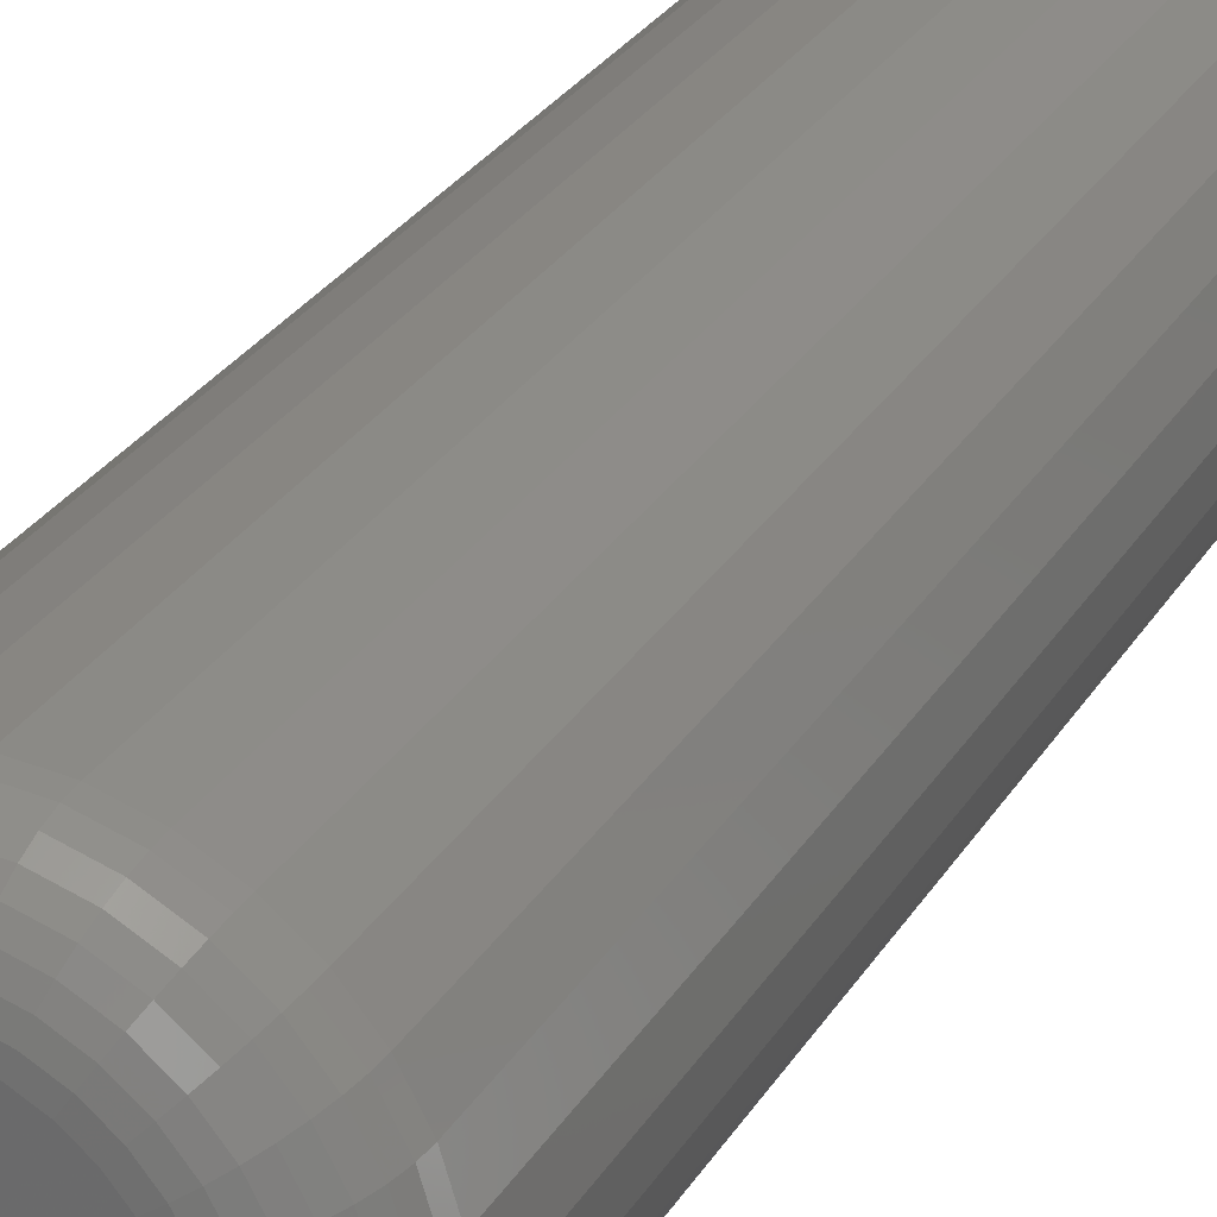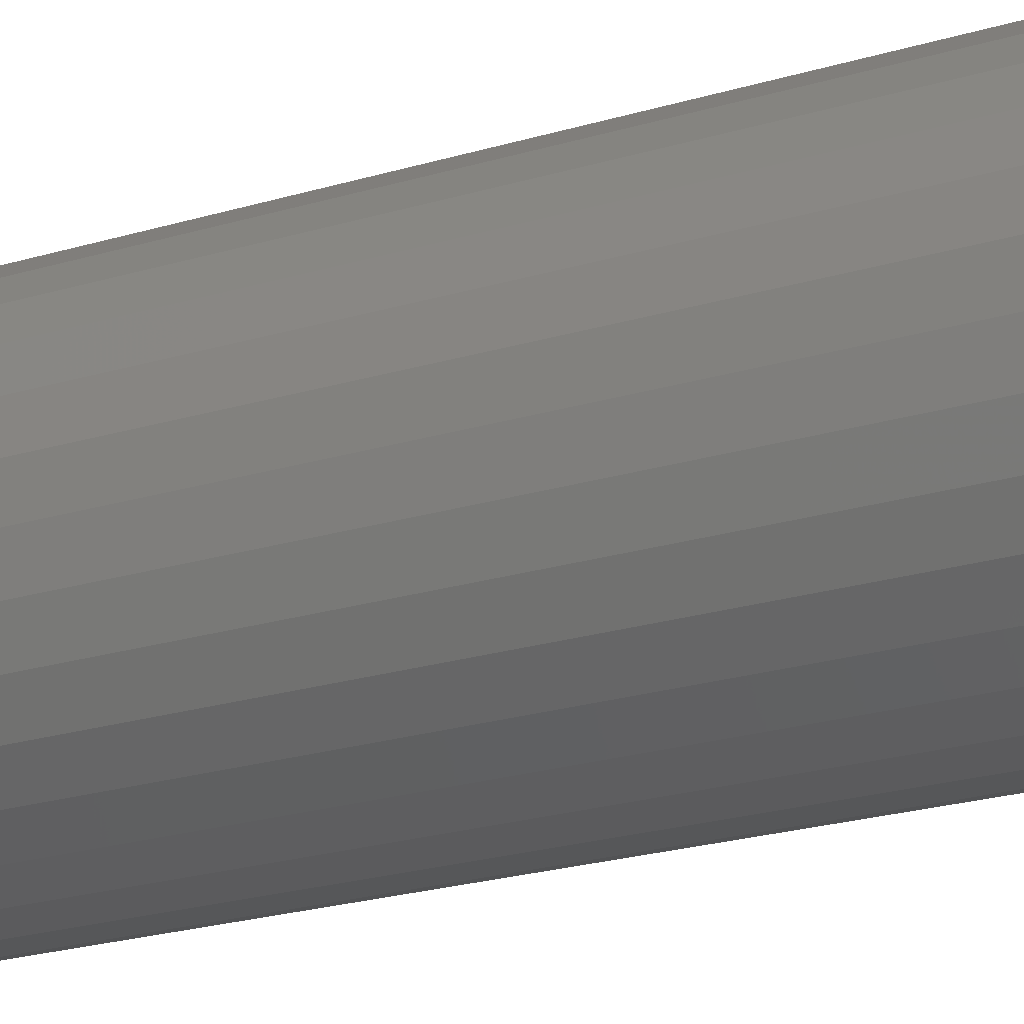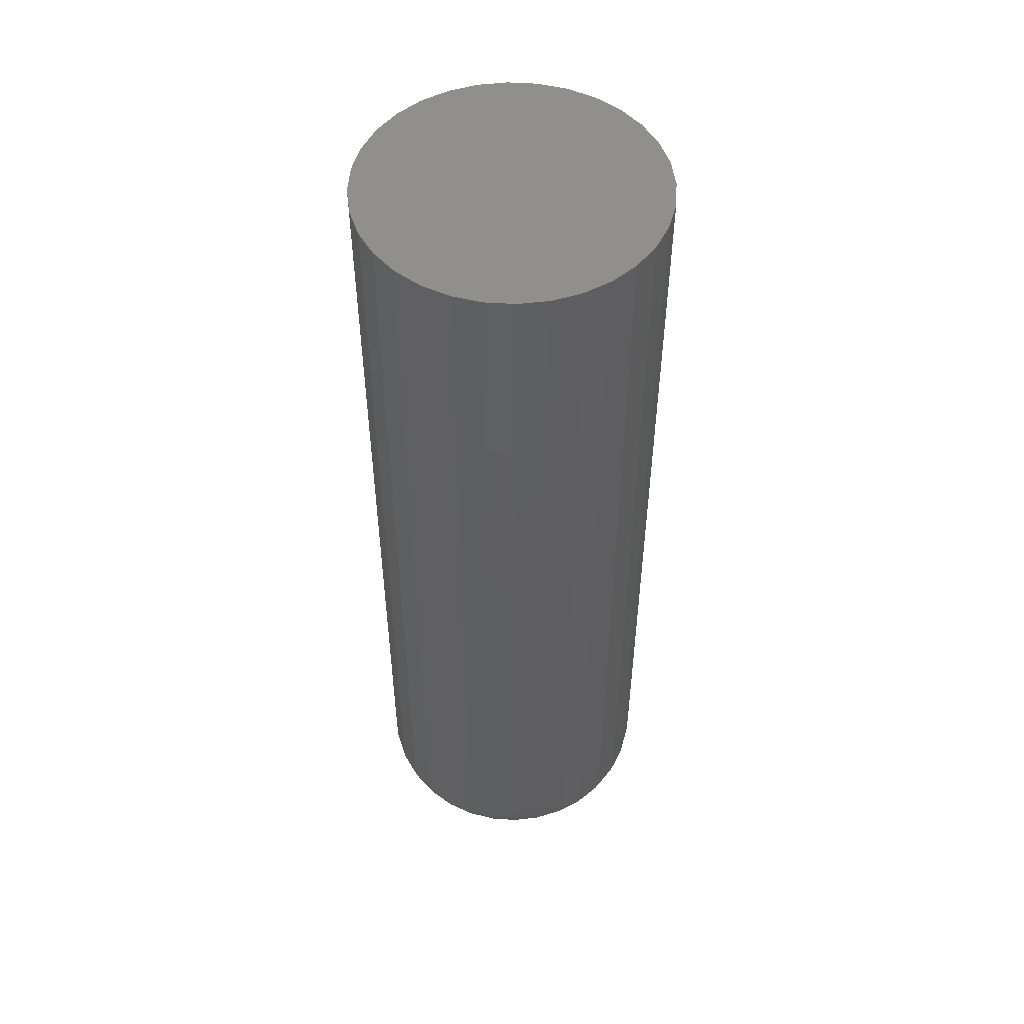
<metadata>
{"format":"stl","ext":"stl","renderer":"f3d","projection":"perspective","resolution":1024,"background":"white","views":[{"elev":27.3,"azim":-155.3,"up":"+Y"},{"elev":-22.0,"azim":-61.7,"up":"+Y"},{"elev":51.5,"azim":88.3,"up":"+Z"}]}
</metadata>
<code>
# stl→obj: 320 verts, 636 faces
v 0.00148 0.07155 0
v 0.01544 0.07017 0
v -0.01248 0.07017 0
v -0.0259 0.0661 0
v 0.02886 0.0661 0
v -0.03827 0.05949 0
v 0.04123 0.05949 0
v -0.04911 0.05059 0
v 0.05207 0.05059 0
v -0.05801 0.03975 0
v 0.06097 0.03975 0
v 0.05207 -0.05059 0
v -0.04911 -0.05059 0
v 0.06097 -0.03975 0
v -0.03827 -0.05949 0
v 0.04123 -0.05949 0
v -0.0259 -0.0661 0
v 0.02886 -0.0661 0
v -0.01248 -0.07017 0
v 0.01544 -0.07017 0
v 0.00148 -0.07155 0
v -0.05801 -0.03975 0
v -0.06462 -0.02738 0
v 0.06758 -0.02738 0
v -0.06869 -0.01396 0
v 0.07165 -0.01396 0
v -0.07007 -5.64e-17 0
v 0.07303 -1.914e-17 0
v -0.06869 0.01396 0
v 0.07165 0.01396 0
v -0.06462 0.02738 0
v 0.06758 0.02738 0
v 0.1199 -2.394e-16 0.04688
v 0.1199 0 0.75
v 0.1176 -0.0231 0.04688
v 0.1176 -0.0231 0.75
v 0.1109 -0.04532 0.04688
v 0.1109 -0.04532 0.75
v 0.09994 -0.06579 0.04688
v 0.09994 -0.06579 0.75
v 0.08522 -0.08374 0.04688
v 0.08522 -0.08374 0.75
v 0.06727 -0.09846 0.04688
v 0.06727 -0.09846 0.75
v 0.0468 -0.1094 0.04688
v 0.0468 -0.1094 0.75
v 0.02458 -0.1161 0.04688
v 0.02458 -0.1161 0.75
v 0.00148 -0.1184 0.04688
v 0.00148 -0.1184 0.75
v -0.02162 -0.1161 0.04688
v -0.02162 -0.1161 0.75
v -0.04384 -0.1094 0.04688
v -0.04384 -0.1094 0.75
v -0.06431 -0.09846 0.04688
v -0.06431 -0.09846 0.75
v -0.08226 -0.08374 0.04688
v -0.08226 -0.08374 0.75
v -0.09698 -0.06579 0.04688
v -0.09698 -0.06579 0.75
v -0.1079 -0.04532 0.04688
v -0.1079 -0.04532 0.75
v -0.1147 -0.0231 0.04688
v -0.1147 -0.0231 0.75
v -0.1169 1.45e-17 0.04688
v -0.1169 1.45e-17 0.75
v -0.1147 0.0231 0.04688
v -0.1147 0.0231 0.75
v -0.1079 0.04532 0.04688
v -0.1079 0.04532 0.75
v -0.09698 0.06579 0.04688
v -0.09698 0.06579 0.75
v -0.08226 0.08374 0.04688
v -0.08226 0.08374 0.75
v -0.06431 0.09846 0.04688
v -0.06431 0.09846 0.75
v -0.04384 0.1094 0.04688
v -0.04384 0.1094 0.75
v -0.02162 0.1161 0.04688
v -0.02162 0.1161 0.75
v 0.00148 0.1184 0.04688
v 0.00148 0.1184 0.75
v 0.02458 0.1161 0.04688
v 0.02458 0.1161 0.75
v 0.0468 0.1094 0.04688
v 0.0468 0.1094 0.75
v 0.06727 0.09846 0.04688
v 0.06727 0.09846 0.75
v 0.08522 0.08374 0.04688
v 0.08522 0.08374 0.75
v 0.09994 0.06579 0.04688
v 0.09994 0.06579 0.75
v 0.1109 0.04532 0.04688
v 0.1109 0.04532 0.75
v 0.1176 0.0231 0.04688
v 0.1176 0.0231 0.75
v 0.119 -2.082e-17 0.03773
v 0.1167 -0.02293 0.03773
v 0.1163 -6.939e-18 0.02894
v 0.1141 -0.02241 0.02894
v 0.112 -1.388e-17 0.02083
v 0.1099 -0.02156 0.02083
v 0.1062 0 0.01373
v 0.1042 -0.02042 0.01373
v 0.09907 -6.939e-18 0.0079
v 0.09719 -0.01904 0.0079
v 0.09096 -6.939e-18 0.003568
v 0.08925 -0.01746 0.003568
v 0.08217 0 0.0009007
v 0.08062 -0.01574 0.0009007
v -0.1138 -0.02293 0.03773
v -0.116 -4.163e-17 0.03773
v -0.1112 -0.02241 0.02894
v -0.1134 -3.469e-17 0.02894
v -0.1069 -0.02156 0.02083
v -0.109 -4.163e-17 0.02083
v -0.1012 -0.02042 0.01373
v -0.1032 -3.469e-17 0.01373
v -0.09423 -0.01904 0.0079
v -0.09611 -4.857e-17 0.0079
v -0.08628 -0.01746 0.003568
v -0.088 -2.776e-17 0.003568
v -0.07766 -0.01574 0.0009007
v -0.07921 -2.776e-17 0.0009007
v -0.1071 -0.04497 0.03773
v -0.1046 -0.04395 0.02894
v -0.1006 -0.04229 0.02083
v -0.09524 -0.04006 0.01373
v -0.08868 -0.03735 0.0079
v -0.08119 -0.03424 0.003568
v -0.07307 -0.03088 0.0009007
v -0.09623 -0.06529 0.03773
v -0.09402 -0.06381 0.02894
v -0.09041 -0.0614 0.02083
v -0.08557 -0.05816 0.01373
v -0.07966 -0.05422 0.0079
v -0.07292 -0.04971 0.003568
v -0.06561 -0.04483 0.0009007
v -0.08162 -0.0831 0.03773
v -0.07973 -0.08121 0.02894
v -0.07667 -0.07815 0.02083
v -0.07255 -0.07403 0.01373
v -0.06753 -0.06901 0.0079
v -0.06179 -0.06327 0.003568
v -0.05558 -0.05706 0.0009007
v -0.06381 -0.09771 0.03773
v -0.06233 -0.0955 0.02894
v -0.05992 -0.0919 0.02083
v -0.05668 -0.08705 0.01373
v -0.05274 -0.08114 0.0079
v -0.04823 -0.0744 0.003568
v -0.04335 -0.06709 0.0009007
v -0.04349 -0.1086 0.03773
v -0.04247 -0.1061 0.02894
v -0.04081 -0.1021 0.02083
v -0.03858 -0.09672 0.01373
v -0.03587 -0.09016 0.0079
v -0.03276 -0.08267 0.003568
v -0.0294 -0.07455 0.0009007
v -0.02145 -0.1153 0.03773
v -0.02093 -0.1126 0.02894
v -0.02008 -0.1084 0.02083
v -0.01894 -0.1027 0.01373
v -0.01756 -0.09571 0.0079
v -0.01598 -0.08776 0.003568
v -0.01426 -0.07914 0.0009007
v 0.00148 -0.1175 0.03773
v 0.00148 -0.1149 0.02894
v 0.00148 -0.1105 0.02083
v 0.00148 -0.1047 0.01373
v 0.00148 -0.09759 0.0079
v 0.00148 -0.08948 0.003568
v 0.00148 -0.08069 0.0009007
v 0.02441 -0.1153 0.03773
v 0.02389 -0.1126 0.02894
v 0.02304 -0.1084 0.02083
v 0.0219 -0.1027 0.01373
v 0.02052 -0.09571 0.0079
v 0.01894 -0.08776 0.003568
v 0.01722 -0.07914 0.0009007
v 0.04645 -0.1086 0.03773
v 0.04543 -0.1061 0.02894
v 0.04377 -0.1021 0.02083
v 0.04154 -0.09672 0.01373
v 0.03883 -0.09016 0.0079
v 0.03572 -0.08267 0.003568
v 0.03236 -0.07455 0.0009007
v 0.06677 -0.09771 0.03773
v 0.06529 -0.0955 0.02894
v 0.06288 -0.0919 0.02083
v 0.05964 -0.08705 0.01373
v 0.0557 -0.08114 0.0079
v 0.0512 -0.0744 0.003568
v 0.04631 -0.06709 0.0009007
v 0.08458 -0.0831 0.03773
v 0.08269 -0.08121 0.02894
v 0.07963 -0.07815 0.02083
v 0.07551 -0.07403 0.01373
v 0.07049 -0.06901 0.0079
v 0.06476 -0.06327 0.003568
v 0.05854 -0.05706 0.0009007
v 0.09919 -0.06529 0.03773
v 0.09698 -0.06381 0.02894
v 0.09338 -0.0614 0.02083
v 0.08853 -0.05816 0.01373
v 0.08262 -0.05422 0.0079
v 0.07588 -0.04971 0.003568
v 0.06857 -0.04483 0.0009007
v 0.1101 -0.04497 0.03773
v 0.1076 -0.04395 0.02894
v 0.1036 -0.04229 0.02083
v 0.0982 -0.04006 0.01373
v 0.09164 -0.03735 0.0079
v 0.08415 -0.03424 0.003568
v 0.07603 -0.03088 0.0009007
v -0.1138 0.02293 0.03773
v -0.1112 0.02241 0.02894
v -0.1069 0.02156 0.02083
v -0.1012 0.02042 0.01373
v -0.09423 0.01904 0.0079
v -0.08628 0.01746 0.003568
v -0.07766 0.01574 0.0009007
v 0.1167 0.02293 0.03773
v 0.1141 0.02241 0.02894
v 0.1099 0.02156 0.02083
v 0.1042 0.02042 0.01373
v 0.09719 0.01904 0.0079
v 0.08925 0.01746 0.003568
v 0.08062 0.01574 0.0009007
v 0.1101 0.04497 0.03773
v 0.1076 0.04395 0.02894
v 0.1036 0.04229 0.02083
v 0.0982 0.04006 0.01373
v 0.09164 0.03735 0.0079
v 0.08415 0.03424 0.003568
v 0.07603 0.03088 0.0009007
v 0.09919 0.06529 0.03773
v 0.09698 0.06381 0.02894
v 0.09338 0.0614 0.02083
v 0.08853 0.05816 0.01373
v 0.08262 0.05422 0.0079
v 0.07588 0.04971 0.003568
v 0.06857 0.04483 0.0009007
v 0.08458 0.0831 0.03773
v 0.08269 0.08121 0.02894
v 0.07963 0.07815 0.02083
v 0.07551 0.07403 0.01373
v 0.07049 0.06901 0.0079
v 0.06476 0.06327 0.003568
v 0.05854 0.05706 0.0009007
v 0.06677 0.09771 0.03773
v 0.06529 0.0955 0.02894
v 0.06288 0.0919 0.02083
v 0.05964 0.08705 0.01373
v 0.0557 0.08114 0.0079
v 0.0512 0.0744 0.003568
v 0.04631 0.06709 0.0009007
v 0.04645 0.1086 0.03773
v 0.04543 0.1061 0.02894
v 0.04377 0.1021 0.02083
v 0.04154 0.09672 0.01373
v 0.03883 0.09016 0.0079
v 0.03572 0.08267 0.003568
v 0.03236 0.07455 0.0009007
v 0.02441 0.1153 0.03773
v 0.02389 0.1126 0.02894
v 0.02304 0.1084 0.02083
v 0.0219 0.1027 0.01373
v 0.02052 0.09571 0.0079
v 0.01894 0.08776 0.003568
v 0.01722 0.07914 0.0009007
v 0.00148 0.1175 0.03773
v 0.00148 0.1149 0.02894
v 0.00148 0.1105 0.02083
v 0.00148 0.1047 0.01373
v 0.00148 0.09759 0.0079
v 0.00148 0.08948 0.003568
v 0.00148 0.08069 0.0009007
v -0.02145 0.1153 0.03773
v -0.02093 0.1126 0.02894
v -0.02008 0.1084 0.02083
v -0.01894 0.1027 0.01373
v -0.01756 0.09571 0.0079
v -0.01598 0.08776 0.003568
v -0.01426 0.07914 0.0009007
v -0.04349 0.1086 0.03773
v -0.04247 0.1061 0.02894
v -0.04081 0.1021 0.02083
v -0.03858 0.09672 0.01373
v -0.03587 0.09016 0.0079
v -0.03276 0.08267 0.003568
v -0.0294 0.07455 0.0009007
v -0.06381 0.09771 0.03773
v -0.06233 0.0955 0.02894
v -0.05992 0.0919 0.02083
v -0.05668 0.08705 0.01373
v -0.05274 0.08114 0.0079
v -0.04823 0.0744 0.003568
v -0.04335 0.06709 0.0009007
v -0.08162 0.0831 0.03773
v -0.07973 0.08121 0.02894
v -0.07667 0.07815 0.02083
v -0.07255 0.07403 0.01373
v -0.06753 0.06901 0.0079
v -0.06179 0.06327 0.003568
v -0.05558 0.05706 0.0009007
v -0.09623 0.06529 0.03773
v -0.09402 0.06381 0.02894
v -0.09041 0.0614 0.02083
v -0.08557 0.05816 0.01373
v -0.07966 0.05422 0.0079
v -0.07292 0.04971 0.003568
v -0.06561 0.04483 0.0009007
v -0.1071 0.04497 0.03773
v -0.1046 0.04395 0.02894
v -0.1006 0.04229 0.02083
v -0.09524 0.04006 0.01373
v -0.08868 0.03735 0.0079
v -0.08119 0.03424 0.003568
v -0.07307 0.03088 0.0009007
f 1 2 3
f 4 3 2
f 5 4 2
f 6 4 5
f 7 6 5
f 8 6 7
f 9 8 7
f 10 8 9
f 11 10 9
f 12 13 14
f 15 13 12
f 16 15 12
f 17 15 16
f 18 17 16
f 19 17 18
f 20 19 18
f 21 19 20
f 13 22 14
f 14 22 23
f 14 23 24
f 24 23 25
f 24 25 26
f 26 25 27
f 26 27 28
f 28 27 29
f 28 29 30
f 30 29 31
f 30 31 32
f 32 31 10
f 32 10 11
f 33 34 35
f 35 34 36
f 35 36 37
f 37 36 38
f 37 38 39
f 39 38 40
f 39 40 41
f 41 40 42
f 41 42 43
f 43 42 44
f 43 44 45
f 45 44 46
f 45 46 47
f 47 46 48
f 47 48 49
f 49 48 50
f 49 50 51
f 51 50 52
f 51 52 53
f 53 52 54
f 53 54 55
f 55 54 56
f 55 56 57
f 57 56 58
f 57 58 59
f 59 58 60
f 59 60 61
f 61 60 62
f 61 62 63
f 63 62 64
f 63 64 65
f 65 64 66
f 65 66 67
f 67 66 68
f 67 68 69
f 69 68 70
f 69 70 71
f 71 70 72
f 71 72 73
f 73 72 74
f 73 74 75
f 75 74 76
f 75 76 77
f 77 76 78
f 77 78 79
f 79 78 80
f 79 80 81
f 81 80 82
f 81 82 83
f 83 82 84
f 83 84 85
f 85 84 86
f 85 86 87
f 87 86 88
f 87 88 89
f 89 88 90
f 89 90 91
f 91 90 92
f 91 92 93
f 93 92 94
f 93 94 95
f 95 94 96
f 95 96 33
f 33 96 34
f 33 35 97
f 97 35 98
f 97 98 99
f 99 98 100
f 99 100 101
f 101 100 102
f 101 102 103
f 103 102 104
f 103 104 105
f 105 104 106
f 105 106 107
f 107 106 108
f 107 108 109
f 109 108 110
f 109 110 28
f 28 110 26
f 63 65 111
f 111 65 112
f 111 112 113
f 113 112 114
f 113 114 115
f 115 114 116
f 115 116 117
f 117 116 118
f 117 118 119
f 119 118 120
f 119 120 121
f 121 120 122
f 121 122 123
f 123 122 124
f 123 124 25
f 25 124 27
f 61 63 125
f 125 63 111
f 125 111 126
f 126 111 113
f 126 113 127
f 127 113 115
f 127 115 128
f 128 115 117
f 128 117 129
f 129 117 119
f 129 119 130
f 130 119 121
f 130 121 131
f 131 121 123
f 131 123 23
f 23 123 25
f 59 61 132
f 132 61 125
f 132 125 133
f 133 125 126
f 133 126 134
f 134 126 127
f 134 127 135
f 135 127 128
f 135 128 136
f 136 128 129
f 136 129 137
f 137 129 130
f 137 130 138
f 138 130 131
f 138 131 22
f 22 131 23
f 57 59 139
f 139 59 132
f 139 132 140
f 140 132 133
f 140 133 141
f 141 133 134
f 141 134 142
f 142 134 135
f 142 135 143
f 143 135 136
f 143 136 144
f 144 136 137
f 144 137 145
f 145 137 138
f 145 138 13
f 13 138 22
f 55 57 146
f 146 57 139
f 146 139 147
f 147 139 140
f 147 140 148
f 148 140 141
f 148 141 149
f 149 141 142
f 149 142 150
f 150 142 143
f 150 143 151
f 151 143 144
f 151 144 152
f 152 144 145
f 152 145 15
f 15 145 13
f 53 55 153
f 153 55 146
f 153 146 154
f 154 146 147
f 154 147 155
f 155 147 148
f 155 148 156
f 156 148 149
f 156 149 157
f 157 149 150
f 157 150 158
f 158 150 151
f 158 151 159
f 159 151 152
f 159 152 17
f 17 152 15
f 51 53 160
f 160 53 153
f 160 153 161
f 161 153 154
f 161 154 162
f 162 154 155
f 162 155 163
f 163 155 156
f 163 156 164
f 164 156 157
f 164 157 165
f 165 157 158
f 165 158 166
f 166 158 159
f 166 159 19
f 19 159 17
f 49 51 167
f 167 51 160
f 167 160 168
f 168 160 161
f 168 161 169
f 169 161 162
f 169 162 170
f 170 162 163
f 170 163 171
f 171 163 164
f 171 164 172
f 172 164 165
f 172 165 173
f 173 165 166
f 173 166 21
f 21 166 19
f 47 49 174
f 174 49 167
f 174 167 175
f 175 167 168
f 175 168 176
f 176 168 169
f 176 169 177
f 177 169 170
f 177 170 178
f 178 170 171
f 178 171 179
f 179 171 172
f 179 172 180
f 180 172 173
f 180 173 20
f 20 173 21
f 45 47 181
f 181 47 174
f 181 174 182
f 182 174 175
f 182 175 183
f 183 175 176
f 183 176 184
f 184 176 177
f 184 177 185
f 185 177 178
f 185 178 186
f 186 178 179
f 186 179 187
f 187 179 180
f 187 180 18
f 18 180 20
f 43 45 188
f 188 45 181
f 188 181 189
f 189 181 182
f 189 182 190
f 190 182 183
f 190 183 191
f 191 183 184
f 191 184 192
f 192 184 185
f 192 185 193
f 193 185 186
f 193 186 194
f 194 186 187
f 194 187 16
f 16 187 18
f 41 43 195
f 195 43 188
f 195 188 196
f 196 188 189
f 196 189 197
f 197 189 190
f 197 190 198
f 198 190 191
f 198 191 199
f 199 191 192
f 199 192 200
f 200 192 193
f 200 193 201
f 201 193 194
f 201 194 12
f 12 194 16
f 39 41 202
f 202 41 195
f 202 195 203
f 203 195 196
f 203 196 204
f 204 196 197
f 204 197 205
f 205 197 198
f 205 198 206
f 206 198 199
f 206 199 207
f 207 199 200
f 207 200 208
f 208 200 201
f 208 201 14
f 14 201 12
f 37 39 209
f 209 39 202
f 209 202 210
f 210 202 203
f 210 203 211
f 211 203 204
f 211 204 212
f 212 204 205
f 212 205 213
f 213 205 206
f 213 206 214
f 214 206 207
f 214 207 215
f 215 207 208
f 215 208 24
f 24 208 14
f 35 37 98
f 98 37 209
f 98 209 100
f 100 209 210
f 100 210 102
f 102 210 211
f 102 211 104
f 104 211 212
f 104 212 106
f 106 212 213
f 106 213 108
f 108 213 214
f 108 214 110
f 110 214 215
f 110 215 26
f 26 215 24
f 65 67 112
f 112 67 216
f 112 216 114
f 114 216 217
f 114 217 116
f 116 217 218
f 116 218 118
f 118 218 219
f 118 219 120
f 120 219 220
f 120 220 122
f 122 220 221
f 122 221 124
f 124 221 222
f 124 222 27
f 27 222 29
f 95 33 223
f 223 33 97
f 223 97 224
f 224 97 99
f 224 99 225
f 225 99 101
f 225 101 226
f 226 101 103
f 226 103 227
f 227 103 105
f 227 105 228
f 228 105 107
f 228 107 229
f 229 107 109
f 229 109 30
f 30 109 28
f 93 95 230
f 230 95 223
f 230 223 231
f 231 223 224
f 231 224 232
f 232 224 225
f 232 225 233
f 233 225 226
f 233 226 234
f 234 226 227
f 234 227 235
f 235 227 228
f 235 228 236
f 236 228 229
f 236 229 32
f 32 229 30
f 91 93 237
f 237 93 230
f 237 230 238
f 238 230 231
f 238 231 239
f 239 231 232
f 239 232 240
f 240 232 233
f 240 233 241
f 241 233 234
f 241 234 242
f 242 234 235
f 242 235 243
f 243 235 236
f 243 236 11
f 11 236 32
f 89 91 244
f 244 91 237
f 244 237 245
f 245 237 238
f 245 238 246
f 246 238 239
f 246 239 247
f 247 239 240
f 247 240 248
f 248 240 241
f 248 241 249
f 249 241 242
f 249 242 250
f 250 242 243
f 250 243 9
f 9 243 11
f 87 89 251
f 251 89 244
f 251 244 252
f 252 244 245
f 252 245 253
f 253 245 246
f 253 246 254
f 254 246 247
f 254 247 255
f 255 247 248
f 255 248 256
f 256 248 249
f 256 249 257
f 257 249 250
f 257 250 7
f 7 250 9
f 85 87 258
f 258 87 251
f 258 251 259
f 259 251 252
f 259 252 260
f 260 252 253
f 260 253 261
f 261 253 254
f 261 254 262
f 262 254 255
f 262 255 263
f 263 255 256
f 263 256 264
f 264 256 257
f 264 257 5
f 5 257 7
f 83 85 265
f 265 85 258
f 265 258 266
f 266 258 259
f 266 259 267
f 267 259 260
f 267 260 268
f 268 260 261
f 268 261 269
f 269 261 262
f 269 262 270
f 270 262 263
f 270 263 271
f 271 263 264
f 271 264 2
f 2 264 5
f 81 83 272
f 272 83 265
f 272 265 273
f 273 265 266
f 273 266 274
f 274 266 267
f 274 267 275
f 275 267 268
f 275 268 276
f 276 268 269
f 276 269 277
f 277 269 270
f 277 270 278
f 278 270 271
f 278 271 1
f 1 271 2
f 79 81 279
f 279 81 272
f 279 272 280
f 280 272 273
f 280 273 281
f 281 273 274
f 281 274 282
f 282 274 275
f 282 275 283
f 283 275 276
f 283 276 284
f 284 276 277
f 284 277 285
f 285 277 278
f 285 278 3
f 3 278 1
f 77 79 286
f 286 79 279
f 286 279 287
f 287 279 280
f 287 280 288
f 288 280 281
f 288 281 289
f 289 281 282
f 289 282 290
f 290 282 283
f 290 283 291
f 291 283 284
f 291 284 292
f 292 284 285
f 292 285 4
f 4 285 3
f 75 77 293
f 293 77 286
f 293 286 294
f 294 286 287
f 294 287 295
f 295 287 288
f 295 288 296
f 296 288 289
f 296 289 297
f 297 289 290
f 297 290 298
f 298 290 291
f 298 291 299
f 299 291 292
f 299 292 6
f 6 292 4
f 73 75 300
f 300 75 293
f 300 293 301
f 301 293 294
f 301 294 302
f 302 294 295
f 302 295 303
f 303 295 296
f 303 296 304
f 304 296 297
f 304 297 305
f 305 297 298
f 305 298 306
f 306 298 299
f 306 299 8
f 8 299 6
f 71 73 307
f 307 73 300
f 307 300 308
f 308 300 301
f 308 301 309
f 309 301 302
f 309 302 310
f 310 302 303
f 310 303 311
f 311 303 304
f 311 304 312
f 312 304 305
f 312 305 313
f 313 305 306
f 313 306 10
f 10 306 8
f 69 71 314
f 314 71 307
f 314 307 315
f 315 307 308
f 315 308 316
f 316 308 309
f 316 309 317
f 317 309 310
f 317 310 318
f 318 310 311
f 318 311 319
f 319 311 312
f 319 312 320
f 320 312 313
f 320 313 31
f 31 313 10
f 67 69 216
f 216 69 314
f 216 314 217
f 217 314 315
f 217 315 218
f 218 315 316
f 218 316 219
f 219 316 317
f 219 317 220
f 220 317 318
f 220 318 221
f 221 318 319
f 221 319 222
f 222 319 320
f 222 320 29
f 29 320 31
f 80 84 82
f 84 80 78
f 84 78 86
f 86 78 76
f 86 76 88
f 44 54 46
f 46 54 52
f 46 52 48
f 48 52 50
f 88 76 90
f 90 76 74
f 90 74 92
f 92 74 72
f 92 72 94
f 94 72 70
f 94 70 96
f 96 70 68
f 96 68 34
f 34 68 66
f 34 66 36
f 36 66 64
f 36 64 38
f 38 64 62
f 38 62 40
f 40 62 60
f 40 60 42
f 42 60 58
f 42 58 44
f 44 58 56
f 44 56 54

</code>
